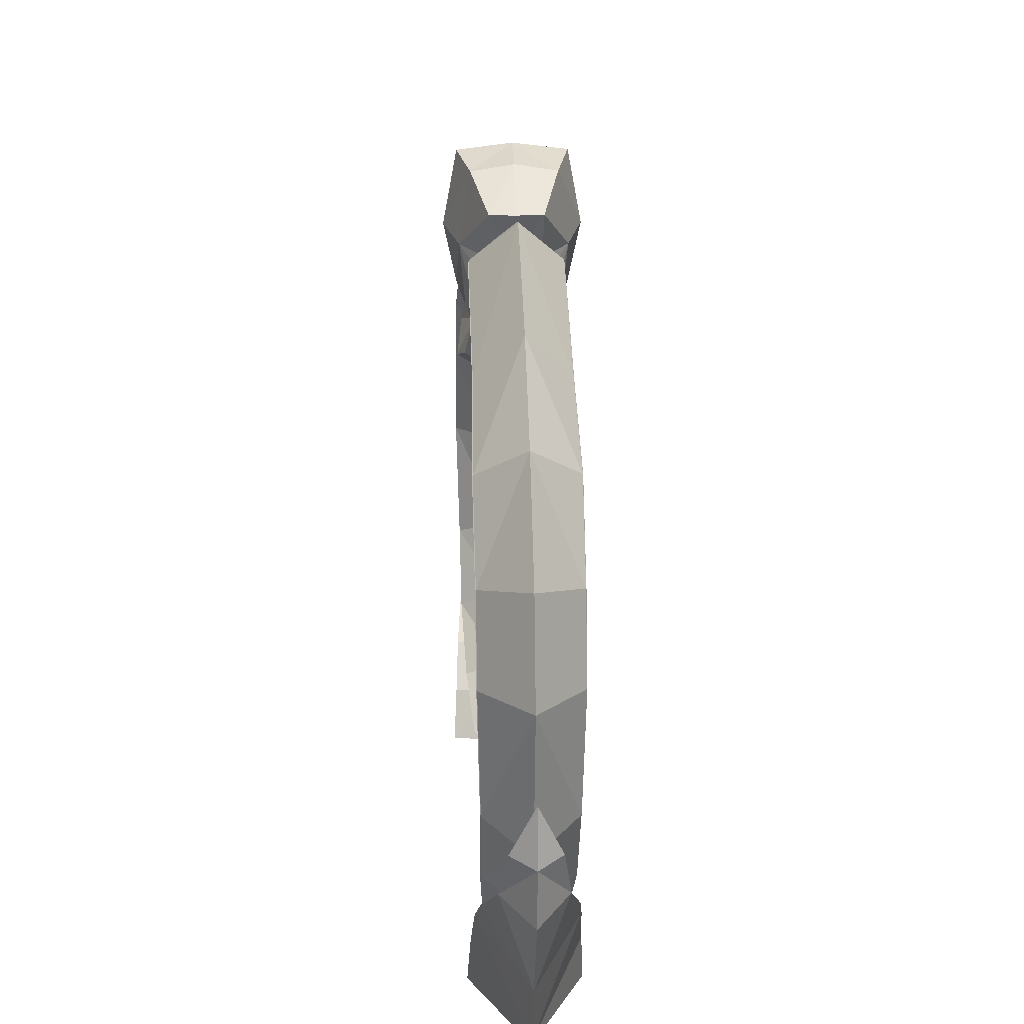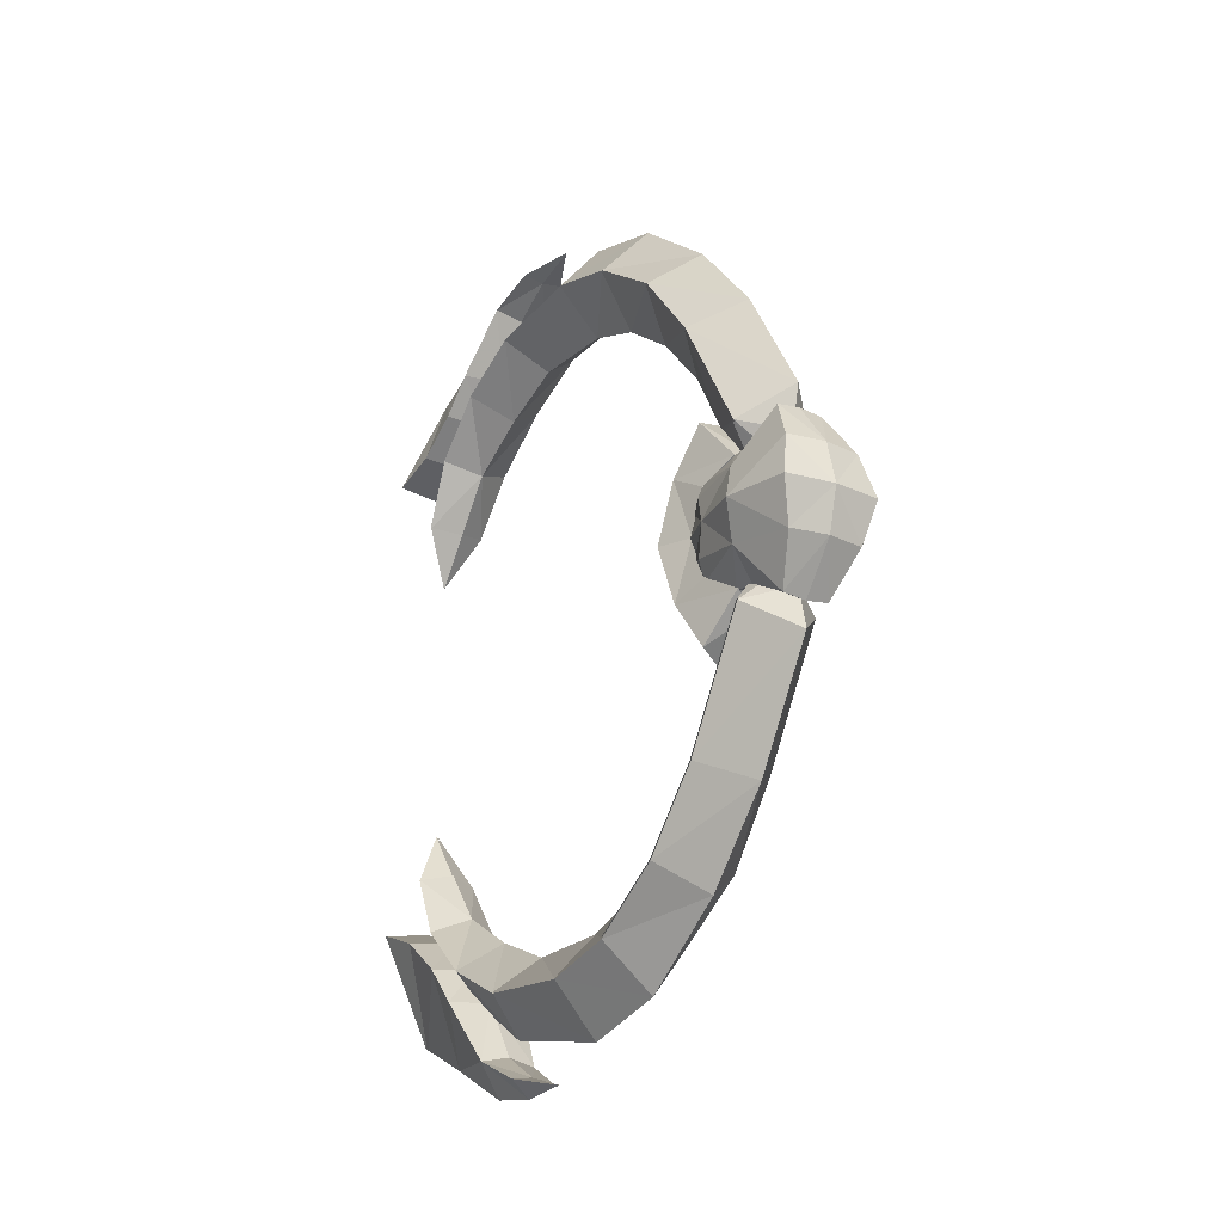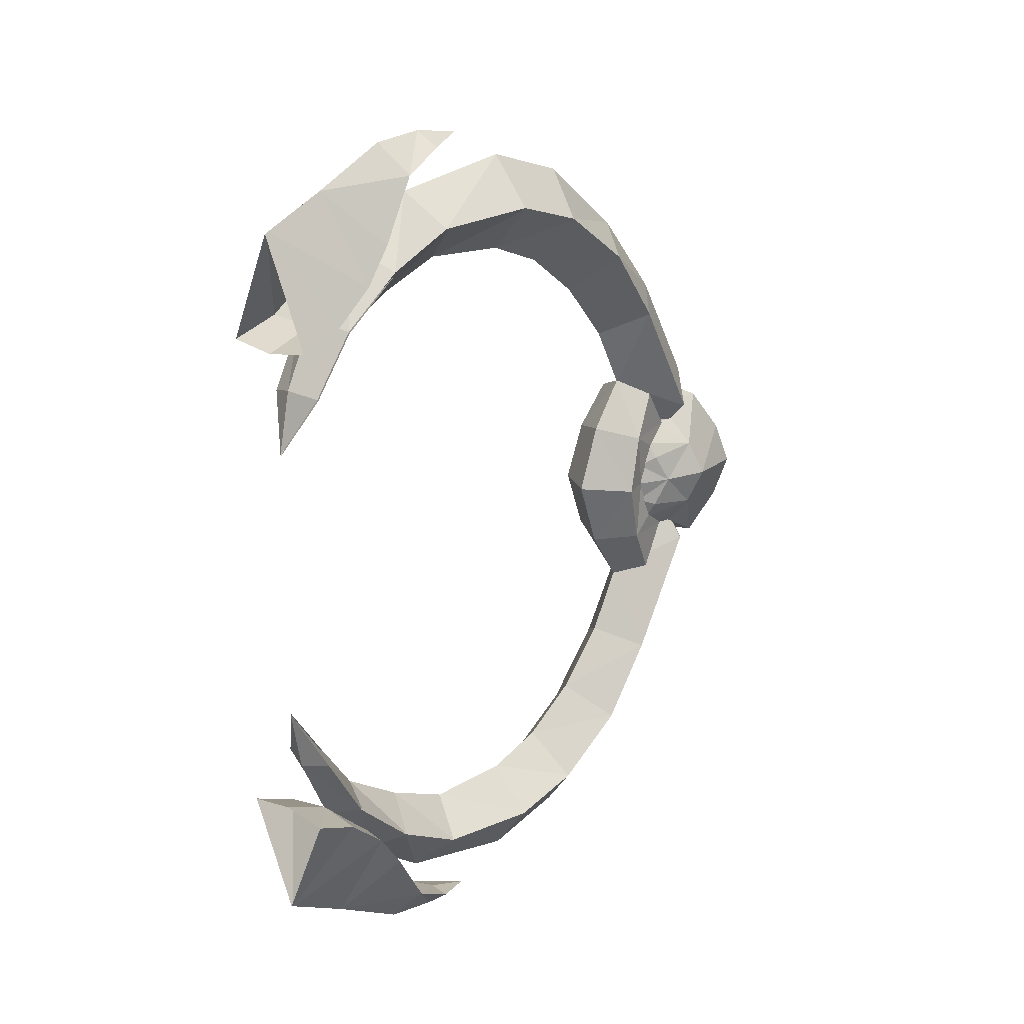
<metadata>
{"format":"obj","ext":"obj","renderer":"f3d","projection":"perspective","resolution":1024,"background":"white","views":[{"elev":19.3,"azim":177.4,"up":"+Z"},{"elev":-21.7,"azim":-32.8,"up":"+Y"},{"elev":18.0,"azim":-137.1,"up":"+Y"}]}
</metadata>
<code>
g huodong_fuben_594_pan
v -30.67 19.96 332.3
v -17.12 35.01 316.7
v -22.39 25.74 298.2
v -27.78 15.98 301.2
v -22.55 11.81 290.6
v -31.86 0.03246 309.7
v -24.02 0.03246 288.5
v -17.18 35.64 329
v -17.46 47.73 352.4
v -25.36 23.68 368.4
v -38.08 0.03246 338.4
v -31.36 0.03246 374.4
v -4.361 0.03245 377.7
v -4.361 23.68 371.7
v -25.36 23.68 368.4
v -31.36 0.03246 374.4
v -4.361 49.29 352.4
v -17.46 47.73 352.4
v -4.361 35.64 329
v -17.18 35.64 329
v -17.46 47.73 352.4
v -4.361 49.29 352.4
v -4.361 35.01 316.7
v -17.12 35.01 316.7
v -30.67 -19.89 332.3
v -27.78 -15.92 301.2
v -22.39 -25.68 298.2
v -17.12 -34.94 316.7
v -22.55 -11.74 290.6
v -31.86 0.03246 309.7
v -17.18 -35.57 329
v -17.46 -47.67 352.4
v -25.36 -23.62 368.4
v -25.36 -23.62 368.4
v -4.361 -23.62 371.7
v -17.46 -47.67 352.4
v -4.361 -49.22 352.4
v -4.361 -35.57 329
v -4.361 -49.22 352.4
v -17.46 -47.67 352.4
v -17.18 -35.57 329
v -17.12 -34.94 316.7
v -4.361 -34.94 316.7
v 21.95 19.96 332.3
v 19.06 15.98 301.2
v 13.67 25.74 298.2
v 8.396 35.01 316.7
v 13.82 11.81 290.6
v 23.14 0.03245 309.7
v 15.29 0.03245 288.5
v 8.453 35.64 329
v 8.736 47.73 352.4
v 16.63 23.68 368.4
v 22.63 0.03245 374.4
v 29.36 0.03244 338.4
v 22.63 0.03245 374.4
v 16.63 23.68 368.4
v 8.736 47.73 352.4
v 8.736 47.73 352.4
v 8.453 35.64 329
v 8.396 35.01 316.7
v 21.95 -19.89 332.3
v 8.396 -34.94 316.7
v 13.67 -25.68 298.2
v 19.06 -15.92 301.2
v 13.82 -11.74 290.6
v 23.14 0.03245 309.7
v 8.453 -35.57 329
v 8.736 -47.67 352.4
v 16.63 -23.62 368.4
v 16.63 -23.62 368.4
v 8.736 -47.67 352.4
v 8.453 -35.57 329
v 8.736 -47.67 352.4
v 8.396 -34.94 316.7
v -18.06 -34.5 318.6
v -24.01 -23.61 299.7
v -28.75 -32.93 281.9
v -23.86 -58.68 298
v -24.13 0.03246 290.8
v -31.63 0.03246 272.1
v -18.06 -34.5 318.6
v -10.96 -31.98 327
v -17.42 -22.6 301.2
v -24.01 -23.61 299.7
v -14.77 0.03246 292.3
v -24.13 0.03246 290.8
v -4.361 -33.57 328.3
v -10.96 -31.98 327
v -18.06 -34.5 318.6
v -4.361 -42.06 314.5
v -18.06 34.57 318.6
v -23.86 58.74 298
v -28.75 33 281.9
v -24.01 23.67 299.7
v -18.06 34.57 318.6
v -24.01 23.67 299.7
v -17.42 22.66 301.2
v -10.96 32.04 327
v -4.361 33.64 328.3
v -4.361 40.04 314.5
v -18.06 34.57 318.6
v -10.96 32.04 327
v -4.361 -66.18 288.2
v -23.86 -58.68 298
v -28.75 -32.93 281.9
v -4.361 -37.78 268
v -23.86 -58.68 298
v -4.361 -66.18 288.2
v -31.63 0.03246 272.1
v -4.361 0.03245 254.1
v -28.75 33 281.9
v -23.86 58.74 298
v -4.361 66.24 288.2
v -4.361 37.85 268
v -23.86 58.74 298
v -4.361 66.24 288.2
v 8.467 -34.5 318.6
v 15.14 -58.68 298
v 20.02 -32.93 281.9
v 14.41 -23.61 299.7
v 14.53 0.03245 290.8
v 22.9 0.03245 272.1
v 8.467 -34.5 318.6
v 14.41 -23.61 299.7
v 8.7 -22.6 301.2
v 2.235 -31.98 327
v 14.53 0.03245 290.8
v 6.049 0.03245 292.3
v 8.467 -34.5 318.6
v 2.235 -31.98 327
v 8.467 34.57 318.6
v 14.41 23.67 299.7
v 20.02 33 281.9
v 15.14 58.74 298
v 8.467 34.57 318.6
v 2.235 32.04 327
v 8.7 22.66 301.2
v 14.41 23.67 299.7
v 2.235 32.04 327
v 8.467 34.57 318.6
v -4.361 -66.18 288.2
v -4.361 -37.78 268
v 20.02 -32.93 281.9
v 15.14 -58.68 298
v 15.14 -58.68 298
v -4.361 0.03245 254.1
v 22.9 0.03245 272.1
v 20.02 33 281.9
v -4.361 37.85 268
v -4.361 66.24 288.2
v 15.14 58.74 298
v 15.14 58.74 298
f 1 2 3
f 3 4 1
f 3 5 4
f 6 4 5
f 5 7 6
f 2 1 8
f 9 8 1
f 1 10 9
f 10 1 11
f 11 12 10
f 6 11 1
f 1 4 6
f 13 14 15
f 15 16 13
f 14 17 18
f 18 15 14
f 19 20 21
f 21 22 19
f 19 23 24
f 24 20 19
f 25 26 27
f 27 28 25
f 27 26 29
f 30 7 29
f 29 26 30
f 28 31 25
f 32 33 25
f 25 31 32
f 33 12 11
f 11 25 33
f 30 26 25
f 25 11 30
f 34 35 13
f 13 16 34
f 36 37 35
f 35 34 36
f 38 39 40
f 40 41 38
f 42 43 38
f 38 41 42
f 44 45 46
f 46 47 44
f 46 45 48
f 49 50 48
f 48 45 49
f 47 51 44
f 52 53 44
f 44 51 52
f 53 54 55
f 55 44 53
f 49 45 44
f 44 55 49
f 13 56 57
f 57 14 13
f 14 57 58
f 58 17 14
f 19 22 59
f 59 60 19
f 19 60 61
f 61 23 19
f 62 63 64
f 64 65 62
f 64 66 65
f 67 65 66
f 66 50 67
f 63 62 68
f 69 68 62
f 62 70 69
f 70 62 55
f 55 54 70
f 67 55 62
f 62 65 67
f 71 56 13
f 13 35 71
f 72 71 35
f 35 37 72
f 38 73 74
f 74 39 38
f 75 73 38
f 38 43 75
f 76 77 78
f 78 79 76
f 80 81 78
f 78 77 80
f 82 83 84
f 84 85 82
f 85 84 86
f 86 87 85
f 88 89 90
f 90 91 88
f 92 93 94
f 94 95 92
f 80 95 94
f 94 81 80
f 96 97 98
f 98 99 96
f 97 87 86
f 86 98 97
f 100 101 102
f 102 103 100
f 104 105 106
f 106 107 104
f 91 90 108
f 108 109 91
f 107 106 110
f 110 111 107
f 112 113 114
f 114 115 112
f 116 102 101
f 101 117 116
f 110 112 115
f 115 111 110
f 118 119 120
f 120 121 118
f 122 121 120
f 120 123 122
f 124 125 126
f 126 127 124
f 125 128 129
f 129 126 125
f 88 91 130
f 130 131 88
f 132 133 134
f 134 135 132
f 122 123 134
f 134 133 122
f 136 137 138
f 138 139 136
f 139 138 129
f 129 128 139
f 100 140 141
f 141 101 100
f 142 143 144
f 144 145 142
f 91 109 146
f 146 130 91
f 143 147 148
f 148 144 143
f 149 150 151
f 151 152 149
f 153 117 101
f 101 141 153
f 148 147 150
f 150 149 148
g huodong_fuben_594_pan
v -4.361 183.5 59.22
v -4.361 148 28.72
v -24.52 142.2 37.71
v -26.45 170.2 71.14
v -4.361 222.3 174.6
v -4.361 209.2 100.1
v -26.79 189.1 110.9
v -28.33 193.6 173.9
v -4.361 111.3 10.7
v -21.13 107.9 16.7
v -4.361 208.9 224.9
v -28.28 182.4 216.6
v -4.361 125.4 315.2
v -4.361 170.5 275.7
v -28.55 153.6 259.4
v -27.14 113.1 291.6
v -4.361 62.93 352.2
v -27 46.13 330.4
v -4.361 39.65 347.2
v -13.85 35.07 334.6
v -4.361 76.8 3.767
v -26.45 170.2 71.14
v -24.52 142.2 37.71
v -4.361 134.2 46.69
v -4.361 155 83.05
v -28.33 193.6 173.9
v -26.79 189.1 110.9
v -4.361 170.4 121.7
v -4.361 168.7 173.9
v -21.13 107.9 16.7
v -4.361 104.5 23.99
v -28.28 182.4 216.6
v -4.361 156.7 208.2
v -27.14 113.1 291.6
v -28.55 153.6 259.4
v -4.361 133.5 241
v -4.361 100.8 270
v -4.361 65.07 289.5
v -27 46.13 330.4
v -12.21 29.27 324.3
v -13.85 35.07 334.6
v -4.361 61.66 291.7
v -4.361 76.8 3.767
v 17.73 170.2 71.14
v 15.79 142.2 37.71
v 19.6 193.6 173.9
v 18.06 189.1 110.9
v 12.41 107.9 16.7
v 19.56 182.4 216.6
v 18.42 113.1 291.6
v 19.82 153.6 259.4
v 18.27 46.13 330.4
v 5.128 35.07 334.6
v 17.73 170.2 71.14
v -4.361 155 83.05
v -4.361 134.2 46.69
v 15.79 142.2 37.71
v 19.6 193.6 173.9
v -4.361 168.7 173.9
v -4.361 170.4 121.7
v 18.06 189.1 110.9
v -4.361 104.5 23.99
v 12.41 107.9 16.7
v 19.56 182.4 216.6
v -4.361 156.7 208.2
v 18.42 113.1 291.6
v -4.361 100.8 270
v -4.361 133.5 241
v 19.82 153.6 259.4
v -4.361 65.07 289.5
v 18.27 46.13 330.4
v 5.128 35.07 334.6
v 3.489 29.27 324.3
v -4.361 61.66 291.7
v -4.361 76.8 3.767
v -4.362 -183.4 59.22
v -26.45 -170.1 71.14
v -24.52 -142.2 37.71
v -4.362 -148 28.72
v -4.362 -222.3 174.6
v -28.33 -193.6 173.9
v -26.79 -189 110.9
v -4.362 -209.2 100.1
v -4.362 -111.3 10.7
v -21.13 -107.9 16.7
v -4.361 -208.9 224.9
v -28.29 -182.3 216.6
v -4.361 -125.4 315.2
v -27.14 -113.1 291.6
v -28.55 -153.6 259.4
v -4.361 -170.5 275.7
v -4.361 -62.9 352.2
v -27 -46.11 330.4
v -4.361 -39.62 347.2
v -13.85 -35.05 334.6
v -4.361 -76.77 3.767
v -26.45 -170.1 71.14
v -4.362 -155 83.05
v -4.362 -134.1 46.69
v -24.52 -142.2 37.71
v -28.33 -193.6 173.9
v -4.361 -168.6 173.9
v -4.361 -170.3 121.7
v -26.79 -189 110.9
v -4.361 -104.5 23.99
v -21.13 -107.9 16.7
v -28.29 -182.3 216.6
v -4.361 -156.7 208.2
v -27.14 -113.1 291.6
v -4.361 -100.8 270
v -4.361 -133.5 241
v -28.55 -153.6 259.4
v -4.361 -65.04 289.5
v -27 -46.11 330.4
v -13.85 -35.05 334.6
v -12.21 -29.25 324.3
v -4.361 -61.64 291.7
v -4.361 -76.77 3.767
v 15.79 -142.2 37.71
v 17.73 -170.1 71.14
v 18.06 -189 110.9
v 19.6 -193.6 173.9
v 12.41 -107.9 16.7
v 19.56 -182.3 216.6
v 19.82 -153.6 259.4
v 18.42 -113.1 291.6
v 18.27 -46.11 330.4
v 5.127 -35.05 334.6
v 17.73 -170.1 71.14
v 15.79 -142.2 37.71
v -4.362 -134.1 46.69
v -4.362 -155 83.05
v 19.6 -193.6 173.9
v 18.06 -189 110.9
v -4.361 -170.3 121.7
v -4.361 -168.6 173.9
v 12.41 -107.9 16.7
v -4.361 -104.5 23.99
v 19.56 -182.3 216.6
v -4.361 -156.7 208.2
v 18.42 -113.1 291.6
v 19.82 -153.6 259.4
v -4.361 -133.5 241
v -4.361 -100.8 270
v -4.361 -65.04 289.5
v 18.27 -46.11 330.4
v 3.489 -29.25 324.3
v 5.127 -35.05 334.6
v -4.361 -61.64 291.7
v -4.361 -76.77 3.767
v -4.361 215.9 37.82
v -27.17 185.9 64.95
v -20.44 220.3 89.13
v -4.361 237.7 80.67
v -4.361 198.8 1.195
v -29.17 165.5 48.81
v -30.63 147.1 25.39
v -4.361 198.1 0.07615
v -32.15 137.5 -1.05
v -4.361 197.8 -1.052
v -4.361 238.5 140.3
v -4.361 241.6 111
v -16.51 232.7 114.2
v -20.44 220.3 89.13
v -27.17 185.9 64.95
v -4.361 184.8 69.92
v -4.361 216.9 90.19
v -4.361 230.9 114.2
v -4.361 238.5 140.3
v -16.51 232.7 114.2
v -29.17 165.5 48.81
v -4.361 162.9 51.35
v -30.63 147.1 25.39
v -4.361 144.2 27.5
v -32.15 137.5 -1.05
v -4.361 133.7 -1.05
v -4.361 215.9 37.82
v -4.361 237.7 80.67
v 11.72 220.3 89.13
v 18.45 185.9 64.95
v 20.45 165.5 48.81
v -4.361 198.8 1.195
v 21.91 147.1 25.39
v -4.361 198.1 0.07615
v 23.43 137.5 -1.05
v -4.361 197.8 -1.052
v -4.361 238.5 140.3
v 7.79 232.7 114.2
v -4.361 241.6 111
v 11.72 220.3 89.13
v 18.45 185.9 64.95
v 7.79 232.7 114.2
v 20.45 165.5 48.81
v 21.91 147.1 25.39
v 23.43 137.5 -1.05
v -4.362 -215.3 37.82
v 18.45 -185.3 64.95
v 11.72 -219.7 89.13
v -4.362 -237.1 80.67
v -4.362 -198.2 1.195
v 20.45 -165 48.81
v 21.91 -146.5 25.39
v -4.362 -197.5 0.07615
v 23.43 -136.9 -1.05
v -4.362 -197.3 -1.052
v -4.362 -238 140.3
v -4.362 -241 111
v 7.79 -232.1 114.2
v 11.72 -219.7 89.13
v 18.45 -185.3 64.95
v -4.362 -184.2 69.92
v -4.362 -216.3 90.19
v -4.362 -230.3 114.2
v -4.362 -238 140.3
v 7.79 -232.1 114.2
v 20.45 -165 48.81
v -4.361 -162.4 51.35
v 21.91 -146.5 25.39
v -4.361 -143.6 27.5
v 23.43 -136.9 -1.05
v -4.361 -133.1 -1.05
v -4.362 -215.3 37.82
v -4.362 -237.1 80.67
v -20.44 -219.7 89.13
v -27.17 -185.3 64.95
v -29.17 -165 48.81
v -4.362 -198.2 1.195
v -30.63 -146.5 25.39
v -4.362 -197.5 0.07615
v -32.15 -136.9 -1.05
v -4.362 -197.3 -1.052
v -4.362 -238 140.3
v -16.51 -232.1 114.2
v -4.362 -241 111
v -20.44 -219.7 89.13
v -27.17 -185.3 64.95
v -16.51 -232.1 114.2
v -29.17 -165 48.81
v -30.63 -146.5 25.39
v -32.15 -136.9 -1.05
f 154 155 156
f 156 157 154
f 158 159 160
f 160 161 158
f 159 154 157
f 157 160 159
f 162 163 156
f 156 155 162
f 164 158 161
f 161 165 164
f 166 167 168
f 168 169 166
f 167 164 165
f 165 168 167
f 170 166 169
f 169 171 170
f 172 170 171
f 171 173 172
f 162 174 163
f 175 176 177
f 177 178 175
f 179 180 181
f 181 182 179
f 180 175 178
f 178 181 180
f 177 176 183
f 183 184 177
f 185 179 182
f 182 186 185
f 187 188 189
f 189 190 187
f 188 185 186
f 186 189 188
f 191 192 187
f 187 190 191
f 193 194 192
f 192 191 195
f 193 192 195
f 196 184 183
f 154 197 198
f 198 155 154
f 158 199 200
f 200 159 158
f 159 200 197
f 197 154 159
f 162 155 198
f 198 201 162
f 164 202 199
f 199 158 164
f 166 203 204
f 204 167 166
f 167 204 202
f 202 164 167
f 170 205 203
f 203 166 170
f 172 206 205
f 205 170 172
f 162 201 174
f 207 208 209
f 209 210 207
f 211 212 213
f 213 214 211
f 214 213 208
f 208 207 214
f 209 215 216
f 216 210 209
f 217 218 212
f 212 211 217
f 219 220 221
f 221 222 219
f 222 221 218
f 218 217 222
f 223 220 219
f 219 224 223
f 224 225 226
f 224 226 227
f 224 227 223
f 228 216 215
f 229 230 231
f 231 232 229
f 233 234 235
f 235 236 233
f 236 235 230
f 230 229 236
f 237 232 231
f 231 238 237
f 239 240 234
f 234 233 239
f 241 242 243
f 243 244 241
f 244 243 240
f 240 239 244
f 245 246 242
f 242 241 245
f 247 248 246
f 246 245 247
f 237 238 249
f 250 251 252
f 252 253 250
f 254 255 256
f 256 257 254
f 257 256 251
f 251 250 257
f 252 258 259
f 259 253 252
f 260 261 255
f 255 254 260
f 262 263 264
f 264 265 262
f 265 264 261
f 261 260 265
f 266 263 262
f 262 267 266
f 267 268 269
f 267 269 270
f 267 270 266
f 271 259 258
f 229 232 272
f 272 273 229
f 233 236 274
f 274 275 233
f 236 229 273
f 273 274 236
f 237 276 272
f 272 232 237
f 239 233 275
f 275 277 239
f 241 244 278
f 278 279 241
f 244 239 277
f 277 278 244
f 245 241 279
f 279 280 245
f 247 245 280
f 280 281 247
f 237 249 276
f 282 283 284
f 284 285 282
f 286 287 288
f 288 289 286
f 287 282 285
f 285 288 287
f 284 283 290
f 290 291 284
f 292 286 289
f 289 293 292
f 294 295 296
f 296 297 294
f 295 292 293
f 293 296 295
f 298 299 294
f 294 297 298
f 300 301 299
f 299 298 302
f 300 299 302
f 303 291 290
f 304 305 306
f 306 307 304
f 304 308 309
f 309 305 304
f 310 309 308
f 308 311 310
f 312 310 311
f 311 313 312
f 314 315 316
f 306 316 315
f 315 307 306
f 317 318 319
f 319 320 317
f 321 322 323
f 321 323 317
f 317 320 321
f 318 324 325
f 325 319 318
f 324 326 327
f 327 325 324
f 327 326 328
f 328 329 327
f 330 331 332
f 332 333 330
f 330 333 334
f 334 335 330
f 336 337 335
f 335 334 336
f 338 339 337
f 337 336 338
f 340 341 342
f 332 331 342
f 342 341 332
f 343 320 319
f 319 344 343
f 321 345 322
f 321 320 343
f 343 345 321
f 344 319 325
f 325 346 344
f 346 325 327
f 327 347 346
f 327 329 348
f 348 347 327
f 349 350 351
f 351 352 349
f 349 353 354
f 354 350 349
f 355 354 353
f 353 356 355
f 357 355 356
f 356 358 357
f 359 360 361
f 351 361 360
f 360 352 351
f 362 363 364
f 364 365 362
f 366 367 368
f 366 368 362
f 362 365 366
f 363 369 370
f 370 364 363
f 369 371 372
f 372 370 369
f 372 371 373
f 373 374 372
f 375 376 377
f 377 378 375
f 375 378 379
f 379 380 375
f 381 382 380
f 380 379 381
f 383 384 382
f 382 381 383
f 385 386 387
f 377 376 387
f 387 386 377
f 388 365 364
f 364 389 388
f 366 390 367
f 366 365 388
f 388 390 366
f 389 364 370
f 370 391 389
f 391 370 372
f 372 392 391
f 372 374 393
f 393 392 372
g Object021
v -26.63 169.3 71.48
v -24.63 141.5 38.23
v -4.295 133.3 47.2
v -4.295 154.1 83.38
v -28.53 192.7 173.8
v -26.97 188.1 111.1
v -4.295 169.4 121.9
v -4.295 167.7 173.8
v -21.22 107.2 17.32
v -4.295 103.8 24.62
v -28.5 181.5 216.3
v -4.295 155.8 207.9
v -27.35 112.5 291
v -28.76 152.9 258.9
v -4.295 132.7 240.6
v -4.295 100.1 269.4
v -4.295 64.51 288.8
v -27.12 45.57 329.7
v -12.56 29.04 323.8
v -14.06 34.49 334.3
v -4.295 61.09 291
v -4.295 76.17 4.44
v 18.04 169.3 71.48
v -4.295 154.1 83.38
v -4.295 133.3 47.2
v 16.04 141.5 38.23
v 19.94 192.7 173.8
v -4.295 167.7 173.8
v -4.295 169.4 121.9
v 18.38 188.1 111.1
v -4.295 103.8 24.62
v 12.63 107.2 17.32
v 19.91 181.5 216.3
v -4.295 155.8 207.9
v 18.76 112.5 291
v -4.295 100.1 269.4
v -4.295 132.7 240.6
v 20.17 152.9 258.9
v -4.295 64.51 288.8
v 18.53 45.57 329.7
v 5.471 34.49 334.3
v 3.974 29.04 323.8
v -4.295 61.09 291
v -4.295 76.17 4.44
v -26.63 -169.7 71.48
v -4.295 -154.4 83.38
v -4.295 -133.7 47.2
v -24.63 -141.8 38.23
v -28.53 -193 173.8
v -4.295 -168 173.8
v -4.295 -169.7 121.9
v -26.97 -188.5 111.1
v -4.231 -104.2 24.62
v -21.22 -107.6 17.32
v -28.5 -181.9 216.3
v -4.295 -156.2 207.9
v -27.35 -112.9 291
v -4.295 -100.5 269.4
v -4.295 -133.1 240.6
v -28.76 -153.2 258.9
v -4.295 -64.88 288.8
v -27.12 -45.93 329.7
v -14.06 -34.86 334.3
v -12.56 -29.41 323.8
v -4.295 -61.46 291
v 18.04 -169.7 71.48
v 16.04 -141.8 38.23
v -4.295 -133.7 47.2
v -4.295 -154.4 83.38
v 19.94 -193 173.8
v 18.38 -188.5 111.1
v -4.295 -169.7 121.9
v -4.295 -168 173.8
v 12.63 -107.6 17.32
v -4.231 -104.2 24.62
v 19.91 -181.9 216.3
v -4.295 -156.2 207.9
v 18.76 -112.9 291
v 20.17 -153.2 258.9
v -4.295 -133.1 240.6
v -4.295 -100.5 269.4
v -4.295 -64.88 288.8
v 18.53 -45.93 329.7
v 3.974 -29.41 323.8
v 5.471 -34.86 334.3
v -4.295 -61.46 291
v -4.106 -76.57 4.406
f 394 395 396
f 396 397 394
f 398 399 400
f 400 401 398
f 399 394 397
f 397 400 399
f 396 395 402
f 402 403 396
f 404 398 401
f 401 405 404
f 406 407 408
f 408 409 406
f 407 404 405
f 405 408 407
f 410 411 406
f 406 409 410
f 412 413 411
f 411 410 414
f 412 411 414
f 415 403 402
f 416 417 418
f 418 419 416
f 420 421 422
f 422 423 420
f 423 422 417
f 417 416 423
f 418 424 425
f 425 419 418
f 426 427 421
f 421 420 426
f 428 429 430
f 430 431 428
f 431 430 427
f 427 426 431
f 432 429 428
f 428 433 432
f 433 434 435
f 433 435 436
f 433 436 432
f 437 425 424
f 438 439 440
f 440 441 438
f 442 443 444
f 444 445 442
f 445 444 439
f 439 438 445
f 440 446 447
f 447 441 440
f 448 449 443
f 443 442 448
f 450 451 452
f 452 453 450
f 453 452 449
f 449 448 453
f 454 451 450
f 450 455 454
f 455 456 457
f 455 457 458
f 455 458 454
f 459 460 461
f 461 462 459
f 463 464 465
f 465 466 463
f 464 459 462
f 462 465 464
f 461 460 467
f 467 468 461
f 469 463 466
f 466 470 469
f 471 472 473
f 473 474 471
f 472 469 470
f 470 473 472
f 475 476 471
f 471 474 475
f 477 478 476
f 476 475 479
f 477 476 479
f 480 468 467

</code>
